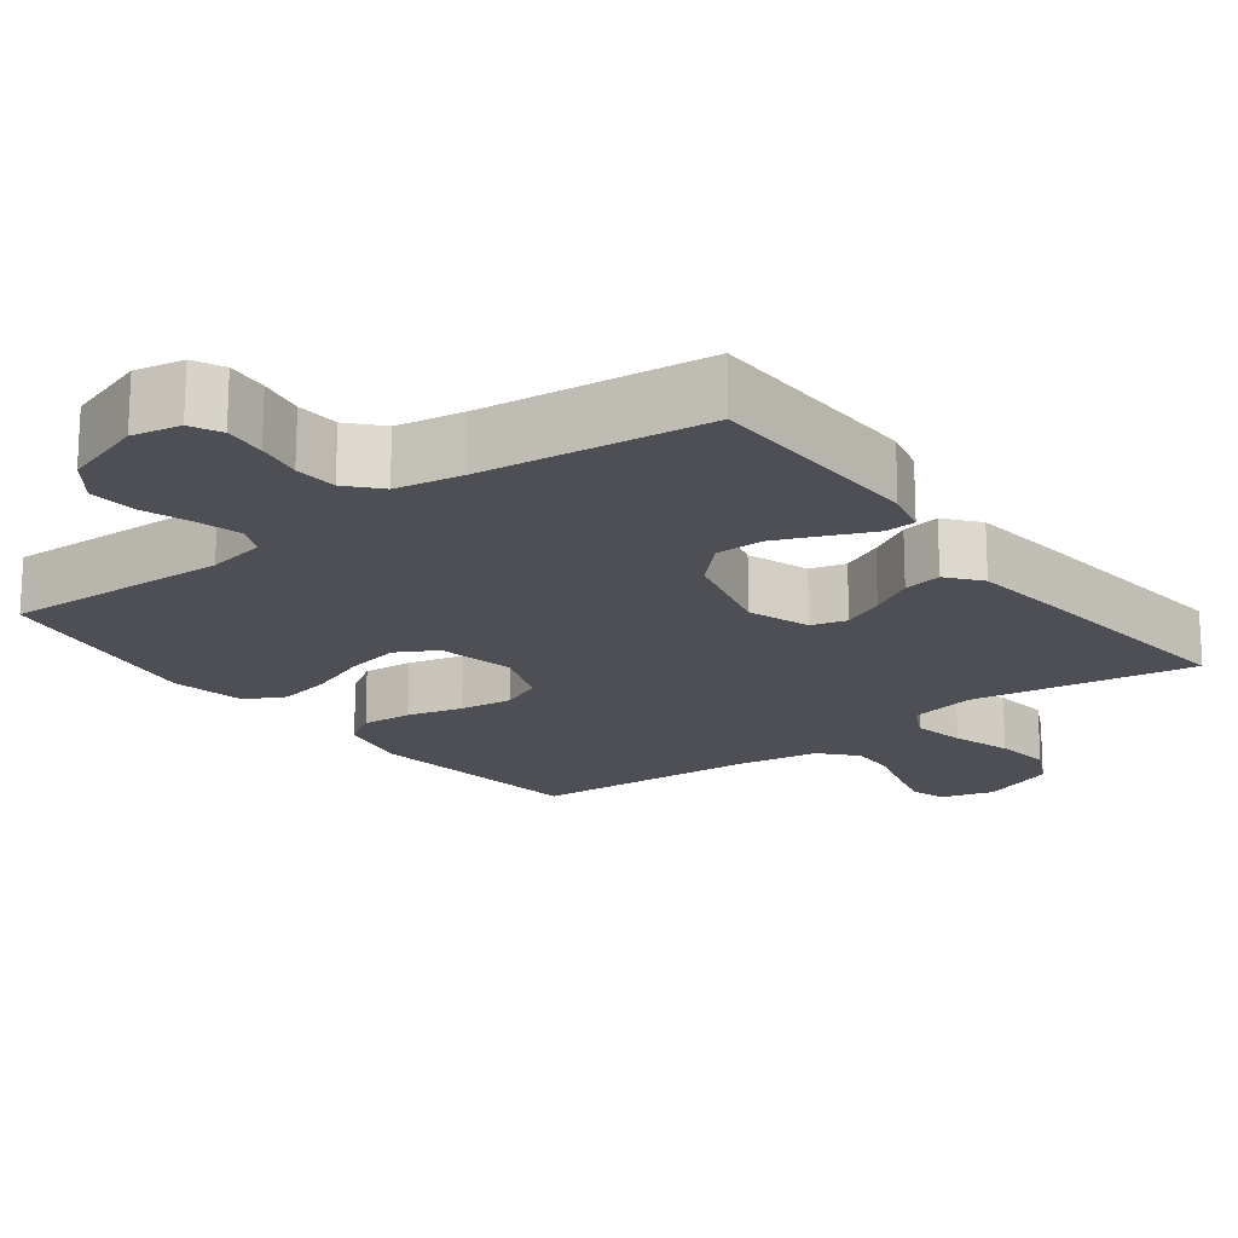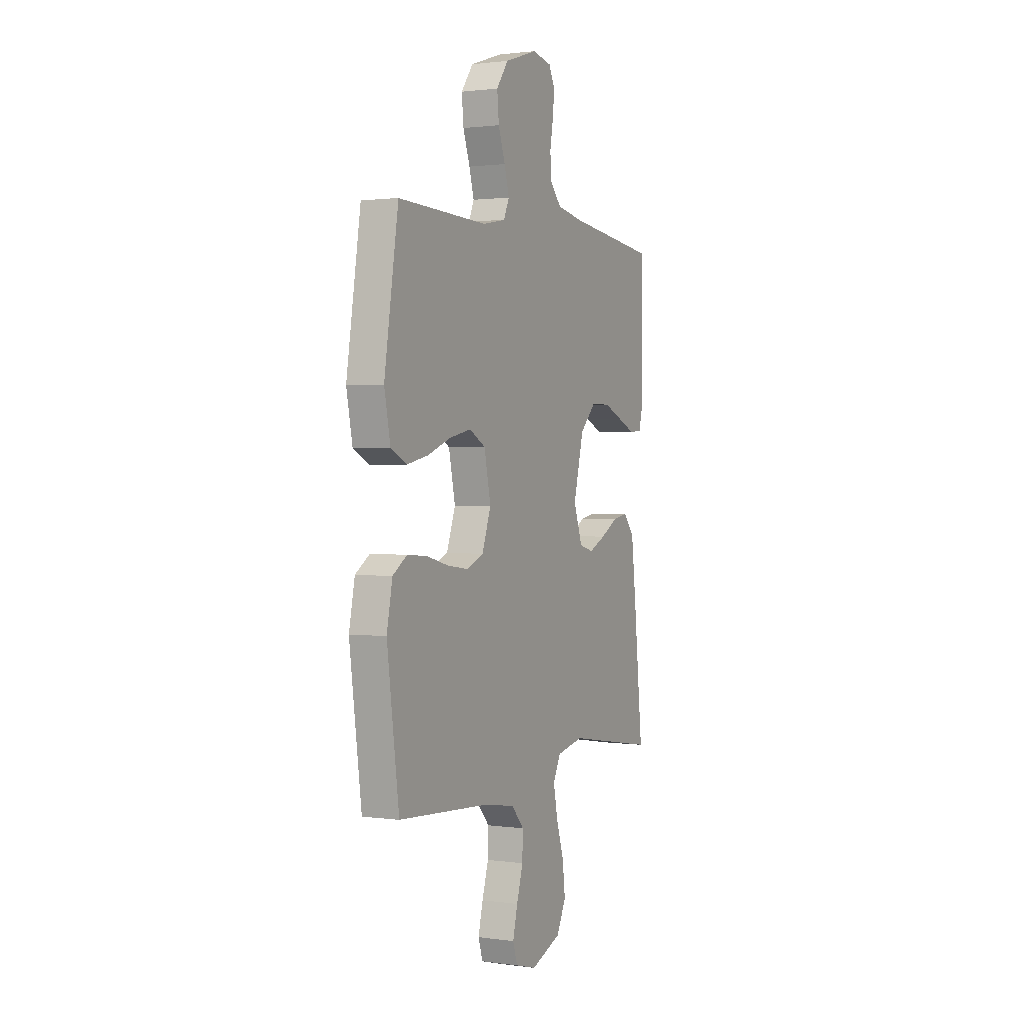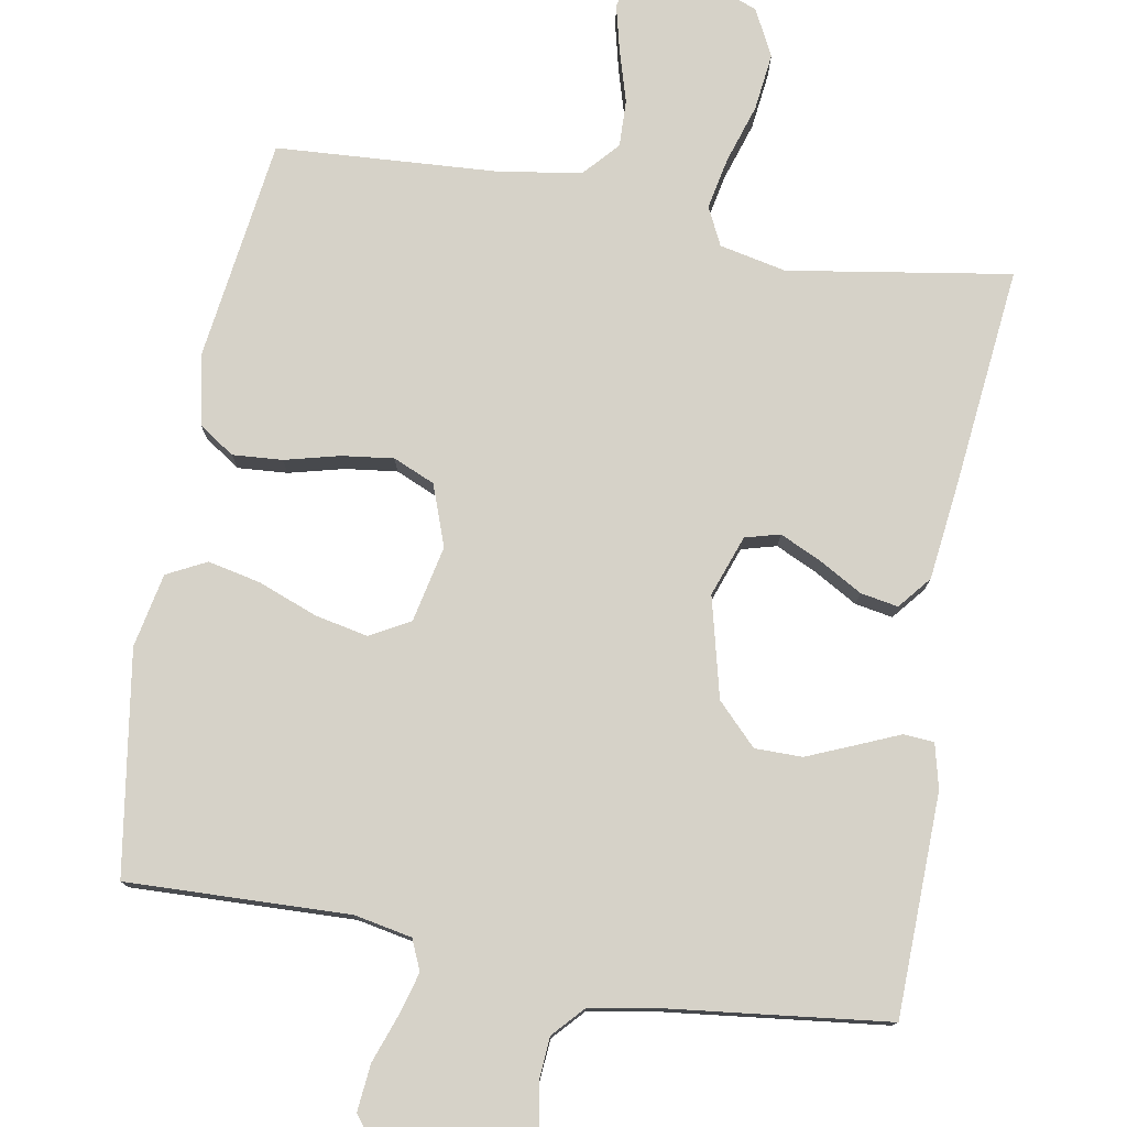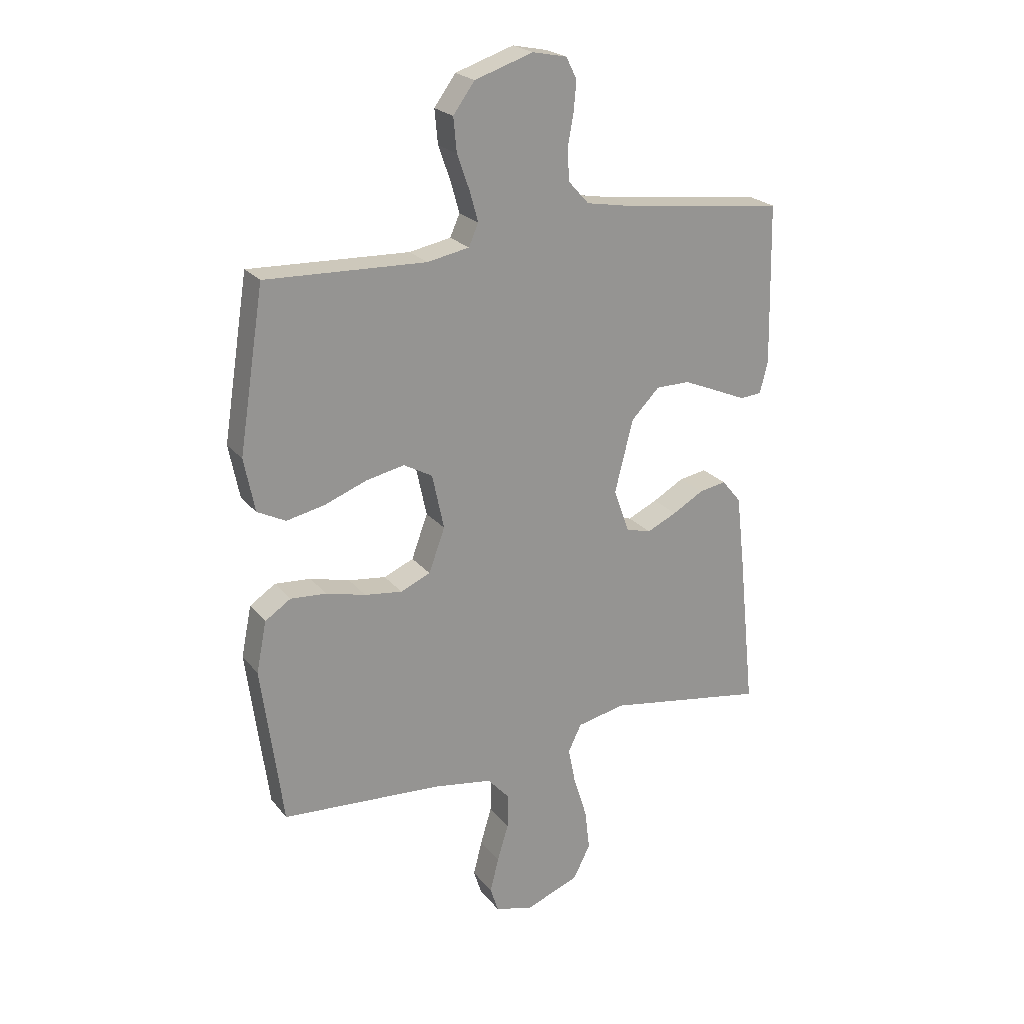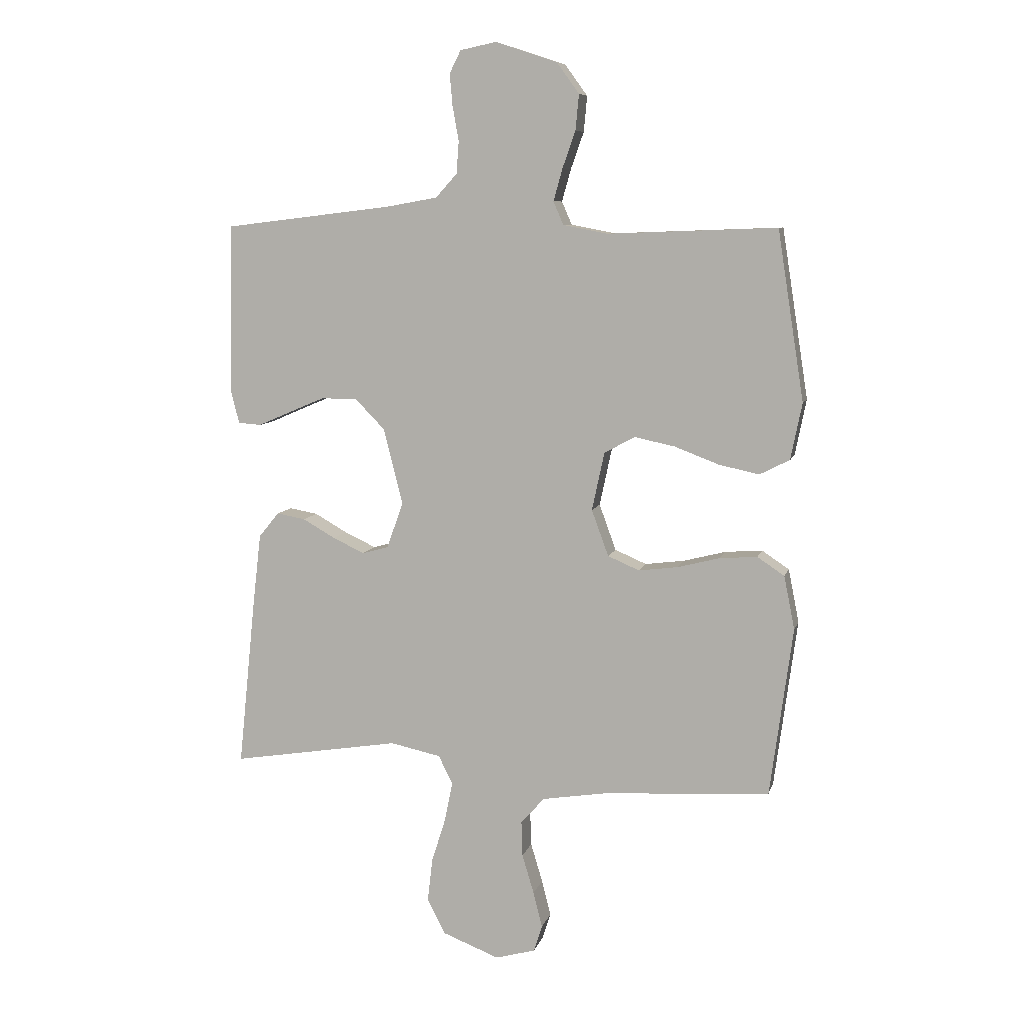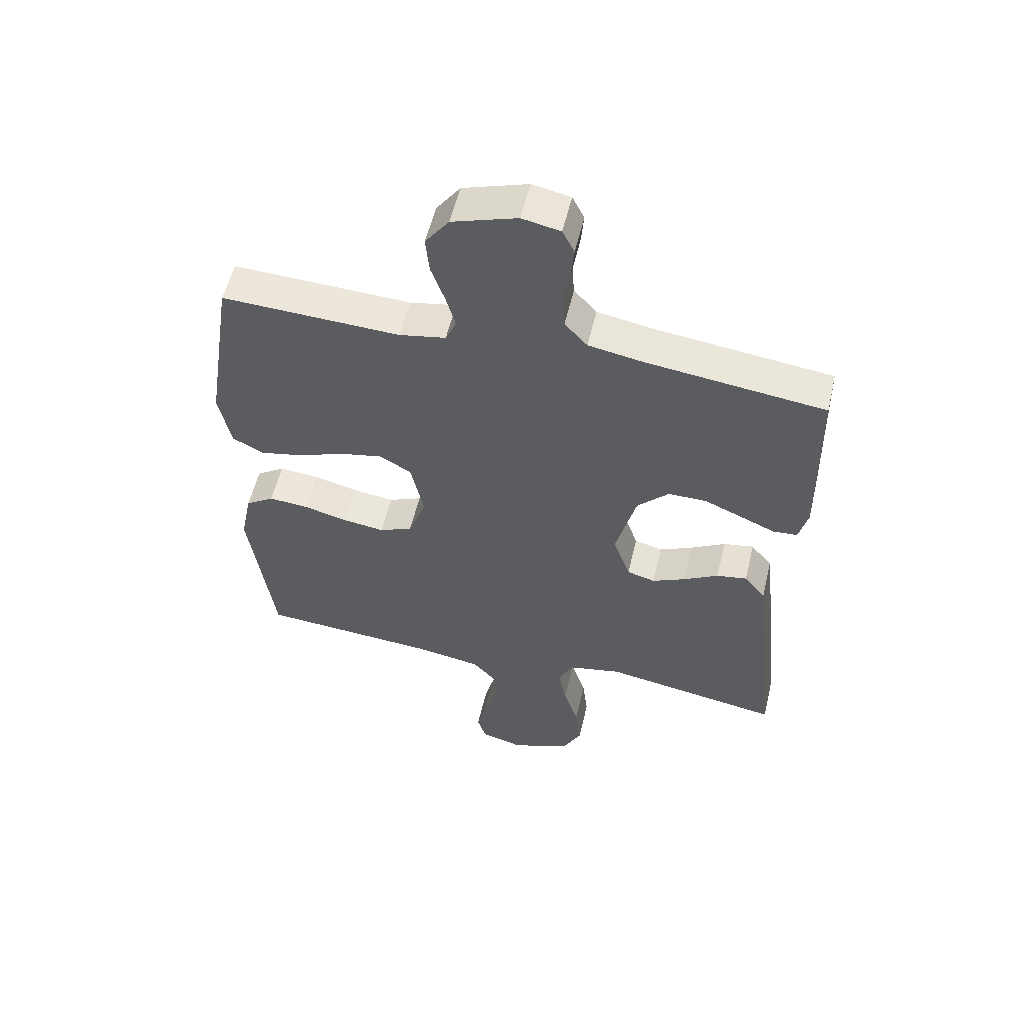
<metadata>
{"format":"obj","ext":"obj","renderer":"f3d","projection":"perspective","resolution":1024,"background":"white","views":[{"elev":-18.4,"azim":37.0,"up":"+Y"},{"elev":1.4,"azim":-63.6,"up":"+Z"},{"elev":77.7,"azim":10.2,"up":"+Y"},{"elev":22.8,"azim":-28.3,"up":"+Z"},{"elev":8.3,"azim":-166.2,"up":"+Z"},{"elev":56.0,"azim":13.3,"up":"+Z"}]}
</metadata>
<code>
v -0.5 0.07 0.5
v -0.2 0.07 0.489
v -0.122 0.07 0.504
v -0.104 0.07 0.545
v -0.12 0.07 0.602
v -0.143 0.07 0.667
v -0.149 0.07 0.73
v -0.109 0.07 0.785
v 0 0.07 0.821
v 0.064 0.07 0.808
v 0.084 0.07 0.768
v 0.079 0.07 0.712
v 0.068 0.07 0.651
v 0.072 0.07 0.594
v 0.11 0.07 0.552
v 0.2 0.07 0.536
v 0.5 0.07 0.5
v 0.506 0.07 0.2
v 0.491 0.07 0.14
v 0.45 0.07 0.137
v 0.392 0.07 0.162
v 0.328 0.07 0.189
v 0.264 0.07 0.189
v 0.211 0.07 0.135
v 0.177 0.07 0
v 0.206 0.07 -0.082
v 0.253 0.07 -0.095
v 0.309 0.07 -0.069
v 0.367 0.07 -0.036
v 0.418 0.07 -0.027
v 0.454 0.07 -0.071
v 0.469 0.07 -0.2
v 0.5 0.07 -0.5
v 0.2 0.07 -0.451
v 0.11 0.07 -0.47
v 0.085 0.07 -0.521
v 0.099 0.07 -0.591
v 0.124 0.07 -0.67
v 0.133 0.07 -0.747
v 0.101 0.07 -0.81
v 0 0.07 -0.849
v -0.071 0.07 -0.829
v -0.086 0.07 -0.782
v -0.07 0.07 -0.718
v -0.049 0.07 -0.648
v -0.047 0.07 -0.585
v -0.089 0.07 -0.538
v -0.2 0.07 -0.52
v -0.5 0.07 -0.5
v -0.54 0.07 -0.2
v -0.521 0.07 -0.105
v -0.473 0.07 -0.073
v -0.406 0.07 -0.078
v -0.332 0.07 -0.097
v -0.262 0.07 -0.106
v -0.206 0.07 -0.082
v -0.176 0.07 0
v -0.198 0.07 0.103
v -0.252 0.07 0.133
v -0.324 0.07 0.118
v -0.403 0.07 0.088
v -0.474 0.07 0.073
v -0.527 0.07 0.1
v -0.547 0.07 0.2
v -0.5 0 0.5
v -0.2 0 0.489
v -0.122 0 0.504
v -0.104 0 0.545
v -0.12 0 0.602
v -0.143 0 0.667
v -0.149 0 0.73
v -0.109 0 0.785
v 0 0 0.821
v 0.064 0 0.808
v 0.084 0 0.768
v 0.079 0 0.712
v 0.068 0 0.651
v 0.072 0 0.594
v 0.11 0 0.552
v 0.2 0 0.536
v 0.5 0 0.5
v 0.506 0 0.2
v 0.491 0 0.14
v 0.45 0 0.137
v 0.392 0 0.162
v 0.328 0 0.189
v 0.264 0 0.189
v 0.211 0 0.135
v 0.177 0 0
v 0.206 0 -0.082
v 0.253 0 -0.095
v 0.309 0 -0.069
v 0.367 0 -0.036
v 0.418 0 -0.027
v 0.454 0 -0.071
v 0.469 0 -0.2
v 0.5 0 -0.5
v 0.2 0 -0.451
v 0.11 0 -0.47
v 0.085 0 -0.521
v 0.099 0 -0.591
v 0.124 0 -0.67
v 0.133 0 -0.747
v 0.101 0 -0.81
v 0 0 -0.849
v -0.071 0 -0.829
v -0.086 0 -0.782
v -0.07 0 -0.718
v -0.049 0 -0.648
v -0.047 0 -0.585
v -0.089 0 -0.538
v -0.2 0 -0.52
v -0.5 0 -0.5
v -0.54 0 -0.2
v -0.521 0 -0.105
v -0.473 0 -0.073
v -0.406 0 -0.078
v -0.332 0 -0.097
v -0.262 0 -0.106
v -0.206 0 -0.082
v -0.176 0 0
v -0.198 0 0.103
v -0.252 0 0.133
v -0.324 0 0.118
v -0.403 0 0.088
v -0.474 0 0.073
v -0.527 0 0.1
v -0.547 0 0.2
f 64 1 2
f 63 64 2
f 62 63 2
f 61 62 2
f 60 61 2
f 59 60 2 3
f 58 59 3 4
f 57 58 4
f 52 53 54
f 51 52 54
f 50 51 54
f 49 50 54
f 48 49 54
f 47 48 54 55
f 46 47 55 56
f 43 44 45
f 42 43 45
f 41 42 45
f 40 41 45
f 39 40 45
f 38 39 45
f 37 38 45
f 36 37 45 46
f 46 56 57
f 36 46 57
f 35 36 57
f 32 33 34
f 31 32 34
f 30 31 34
f 29 30 34
f 28 29 34
f 27 28 34 35
f 19 20 21
f 18 19 21
f 17 18 21
f 16 17 21
f 15 16 21 22
f 14 15 22 23
f 11 12 13
f 10 11 13
f 9 10 13
f 8 9 13
f 7 8 13
f 6 7 13
f 5 6 13
f 4 5 13 14
f 14 23 24
f 4 14 24
f 57 4 24
f 26 27 35 57
f 57 24 25
f 25 26 57
f 66 65 128
f 66 128 127
f 66 127 126
f 66 126 125
f 66 125 124
f 67 66 124 123
f 68 67 123 122
f 68 122 121
f 118 117 116
f 118 116 115
f 118 115 114
f 118 114 113
f 118 113 112
f 119 118 112 111
f 120 119 111 110
f 109 108 107
f 109 107 106
f 109 106 105
f 109 105 104
f 109 104 103
f 109 103 102
f 109 102 101
f 110 109 101 100
f 121 120 110
f 121 110 100
f 121 100 99
f 98 97 96
f 98 96 95
f 98 95 94
f 98 94 93
f 98 93 92
f 99 98 92 91
f 85 84 83
f 85 83 82
f 85 82 81
f 85 81 80
f 86 85 80 79
f 87 86 79 78
f 77 76 75
f 77 75 74
f 77 74 73
f 77 73 72
f 77 72 71
f 77 71 70
f 77 70 69
f 78 77 69 68
f 88 87 78
f 88 78 68
f 88 68 121
f 121 99 91 90
f 89 88 121
f 121 90 89
f 1 65 66 2
f 2 66 67 3
f 3 67 68 4
f 4 68 69 5
f 5 69 70 6
f 6 70 71 7
f 7 71 72 8
f 8 72 73 9
f 9 73 74 10
f 10 74 75 11
f 11 75 76 12
f 12 76 77 13
f 13 77 78 14
f 14 78 79 15
f 15 79 80 16
f 16 80 81 17
f 17 81 82 18
f 18 82 83 19
f 19 83 84 20
f 20 84 85 21
f 21 85 86 22
f 22 86 87 23
f 23 87 88 24
f 24 88 89 25
f 25 89 90 26
f 26 90 91 27
f 27 91 92 28
f 28 92 93 29
f 29 93 94 30
f 30 94 95 31
f 31 95 96 32
f 32 96 97 33
f 33 97 98 34
f 34 98 99 35
f 35 99 100 36
f 36 100 101 37
f 37 101 102 38
f 38 102 103 39
f 39 103 104 40
f 40 104 105 41
f 41 105 106 42
f 42 106 107 43
f 43 107 108 44
f 44 108 109 45
f 45 109 110 46
f 46 110 111 47
f 47 111 112 48
f 48 112 113 49
f 49 113 114 50
f 50 114 115 51
f 51 115 116 52
f 52 116 117 53
f 53 117 118 54
f 54 118 119 55
f 55 119 120 56
f 56 120 121 57
f 57 121 122 58
f 58 122 123 59
f 59 123 124 60
f 60 124 125 61
f 61 125 126 62
f 62 126 127 63
f 63 127 128 64
f 64 128 65 1

</code>
